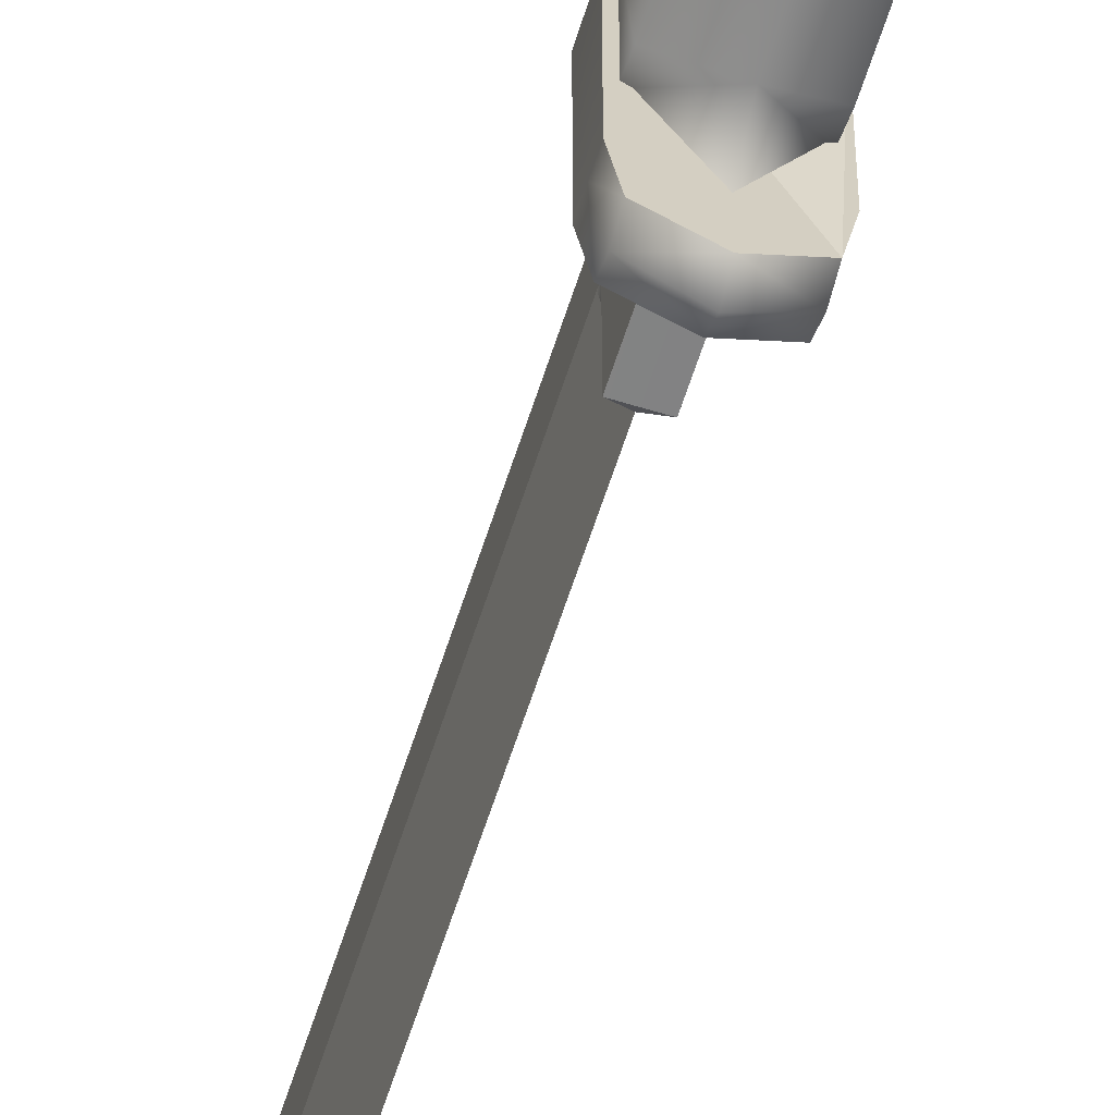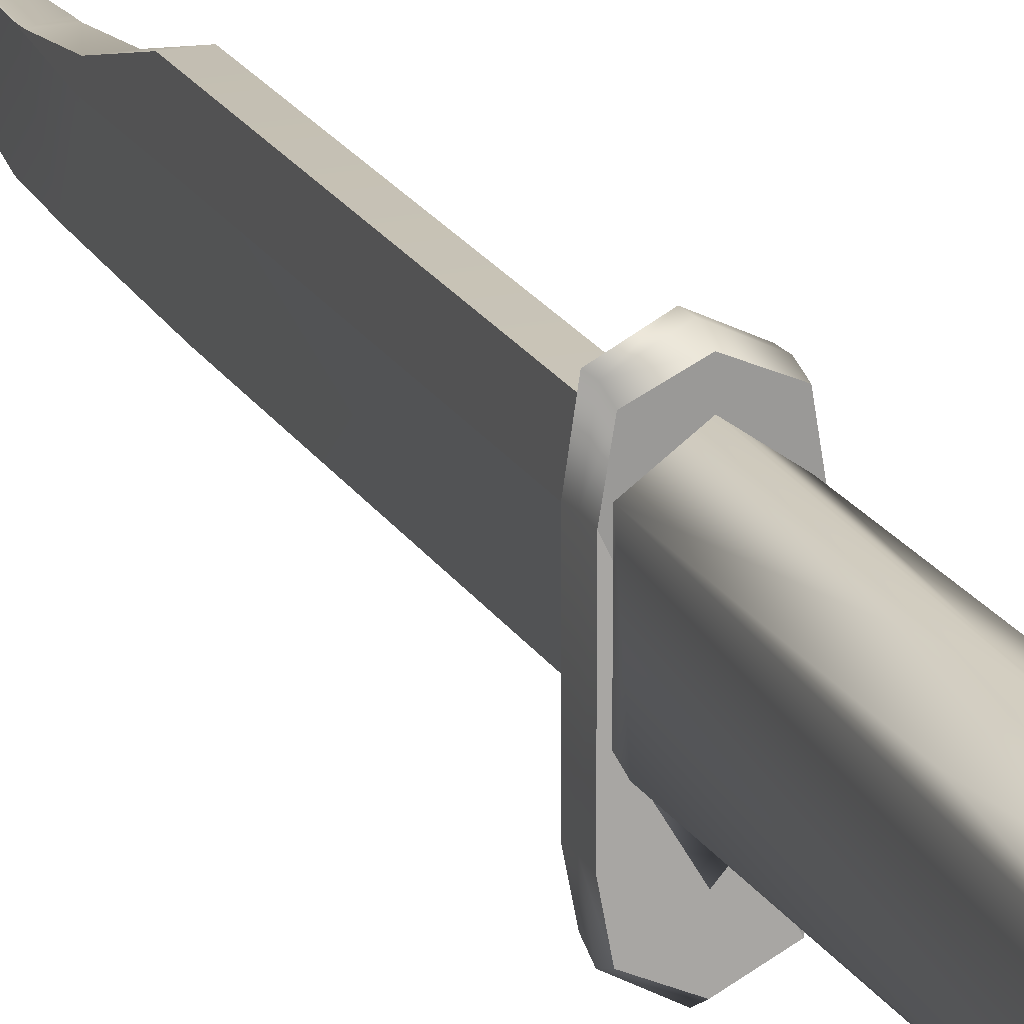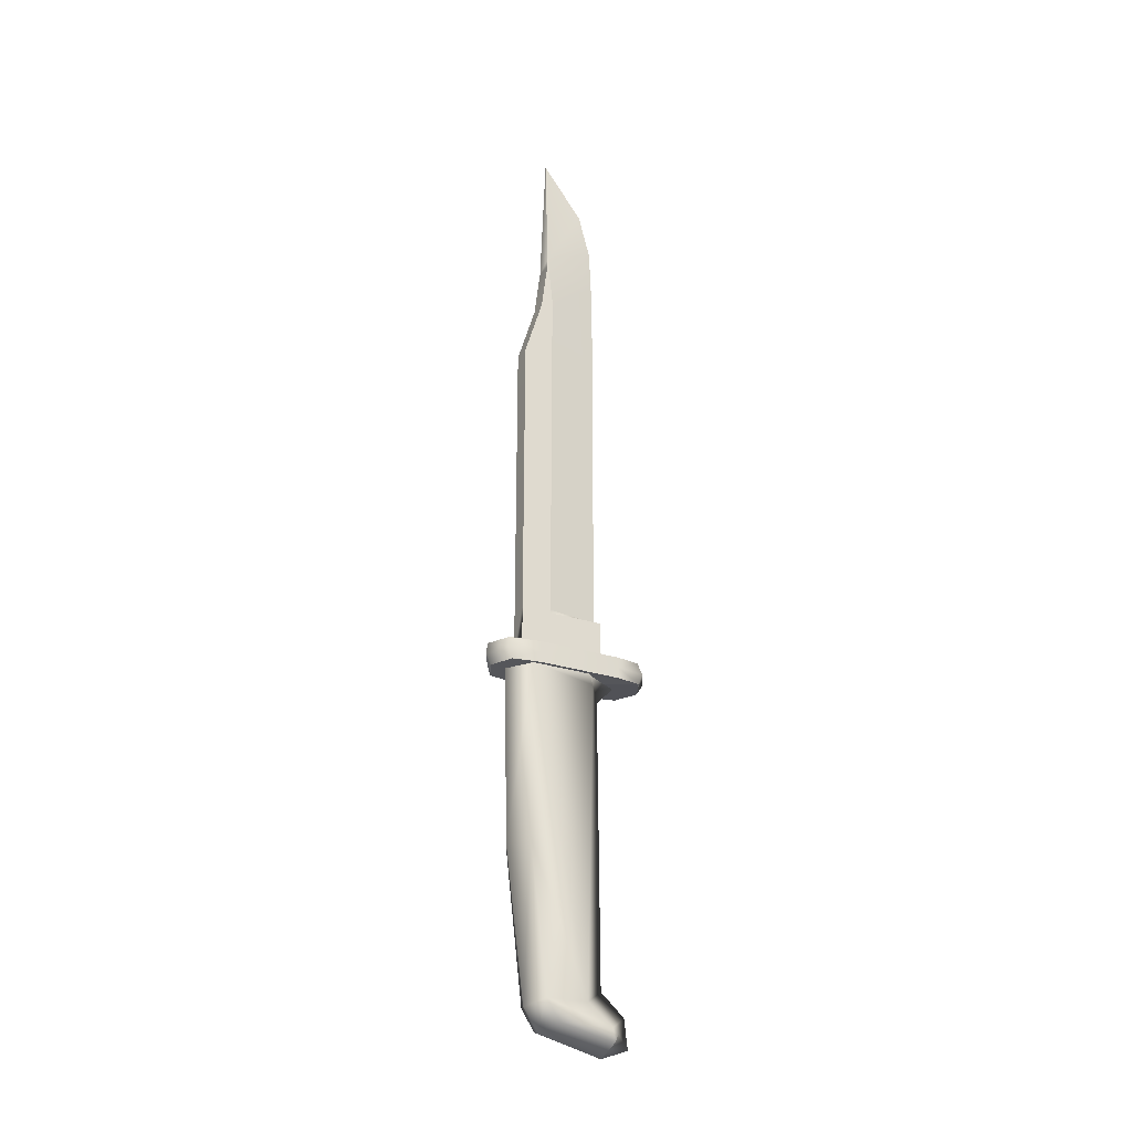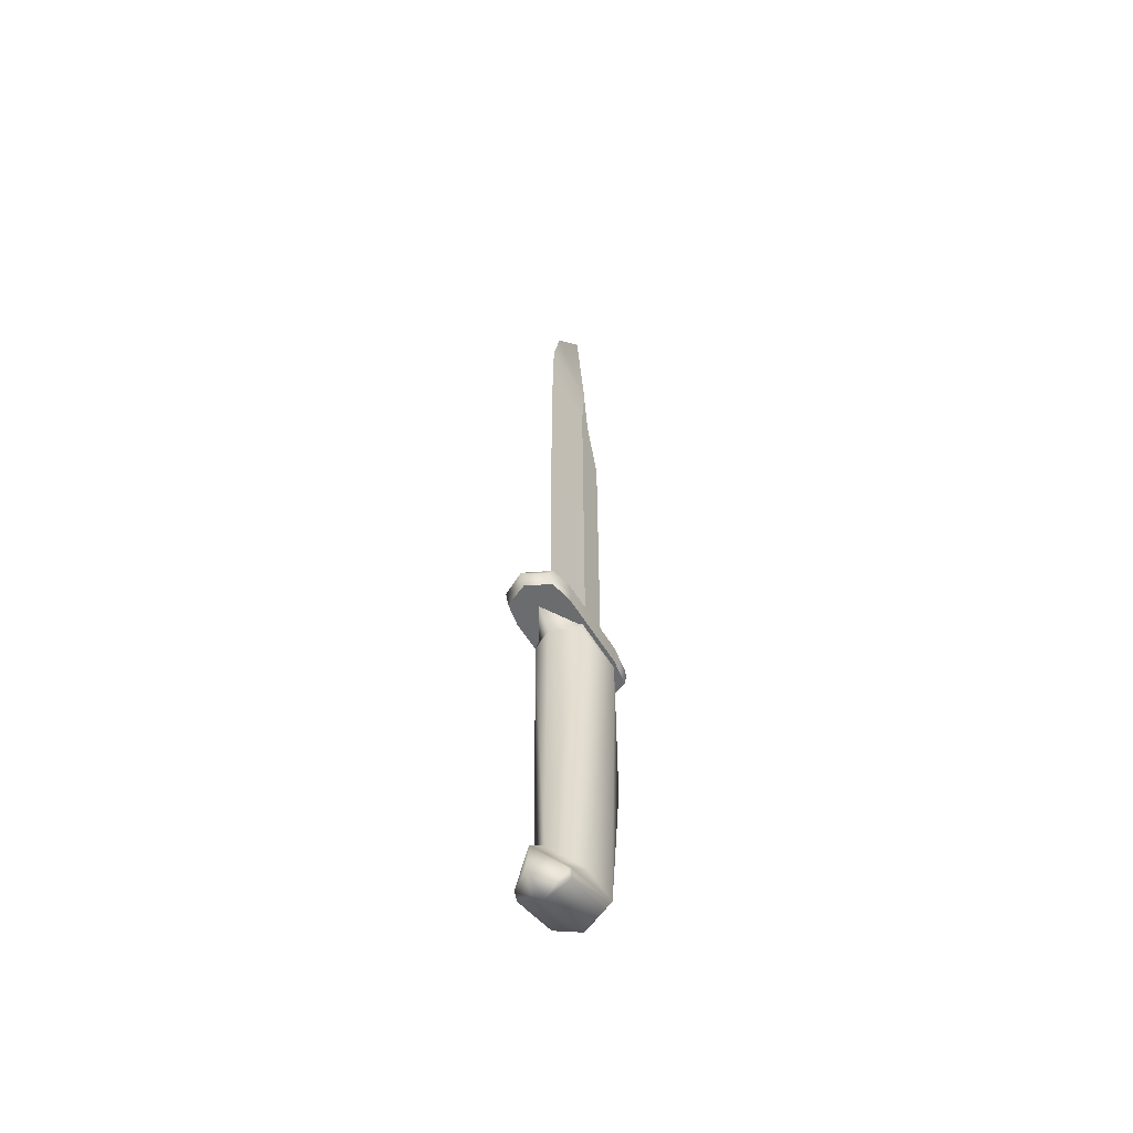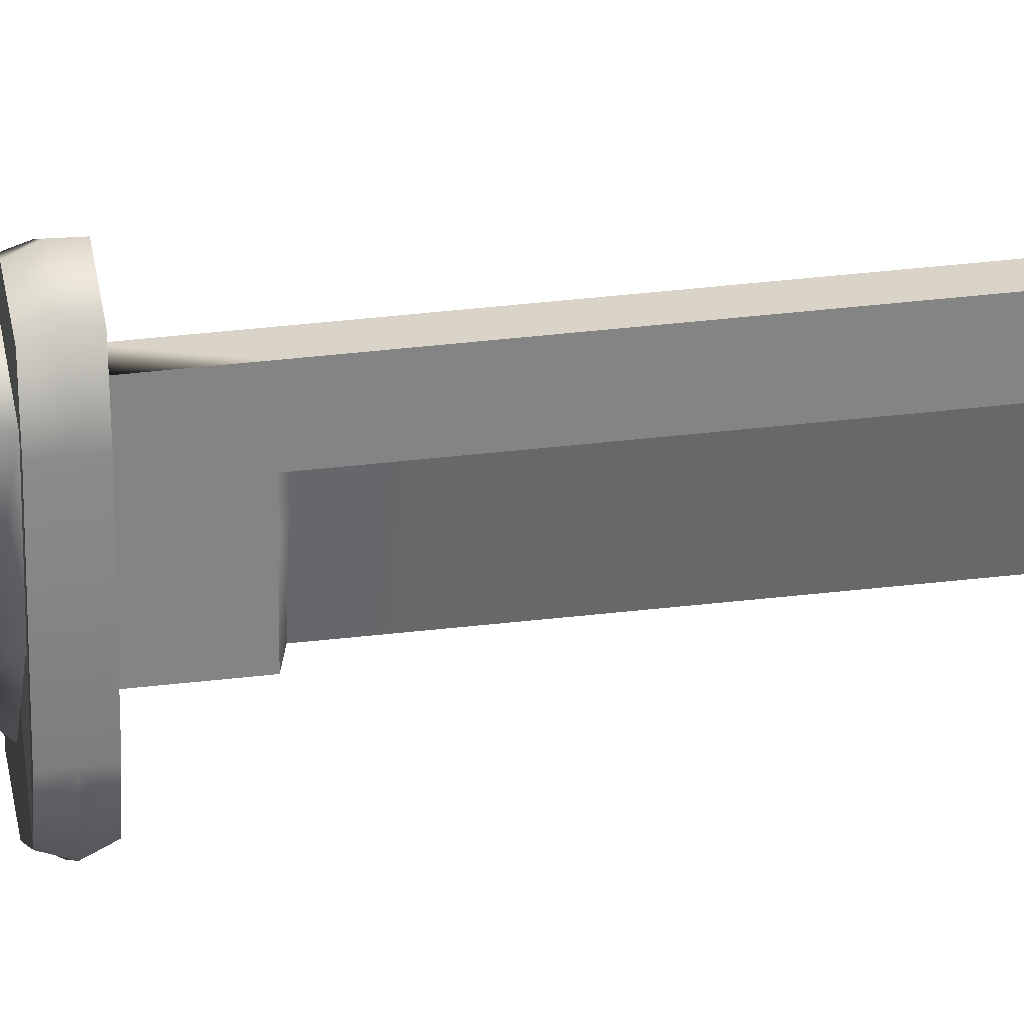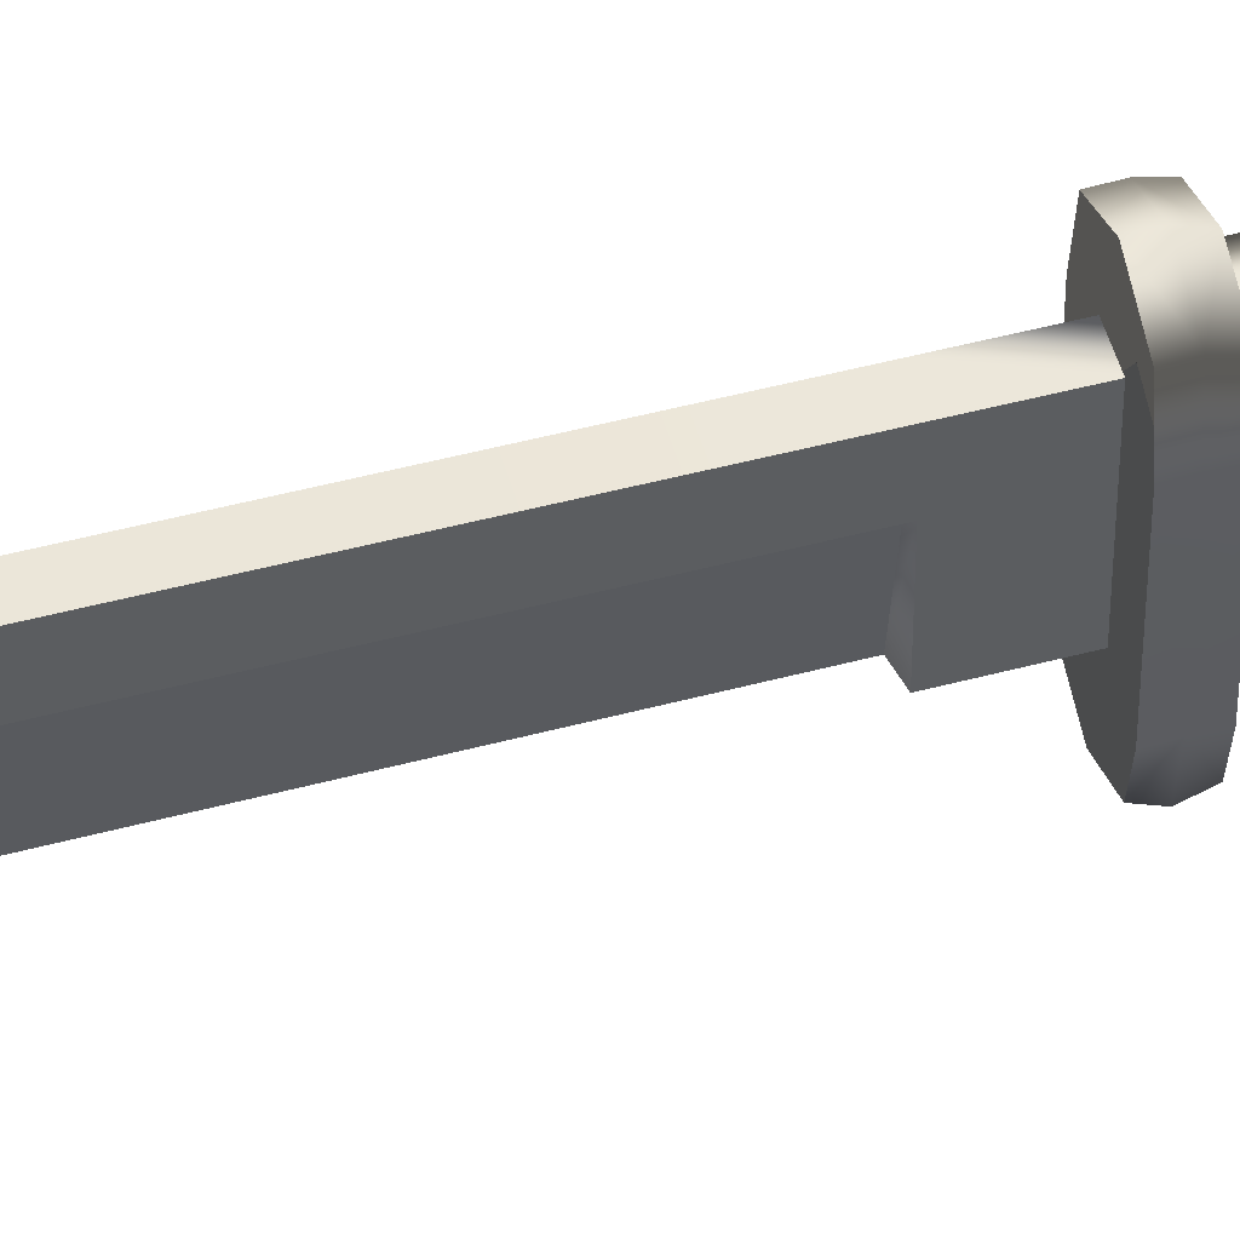
<metadata>
{"format":"obj","ext":"obj","renderer":"f3d","projection":"perspective","resolution":1024,"background":"white","views":[{"elev":-60.6,"azim":162.5,"up":"+Y"},{"elev":20.3,"azim":158.1,"up":"+Y"},{"elev":-26.0,"azim":-118.0,"up":"+Z"},{"elev":-53.7,"azim":29.9,"up":"+Z"},{"elev":28.8,"azim":-101.3,"up":"+Y"},{"elev":51.4,"azim":74.1,"up":"+Y"}]}
</metadata>
<code>
g Knife
v -3.022 59.17 94.3
v 3.022 59.17 94.3
v 3.022 65.85 72.29
v -3.022 65.85 72.29
v -3.022 56.97 112
v 3.022 56.97 112
v -3.022 56.81 115.6
v 0 56.43 160.7
v 3.022 56.81 115.6
v -3.022 35.28 -31.79
v -3.022 55.06 -31.79
v -3.022 55.09 -47.07
v -3.022 35.36 -47.07
v 0 35.94 72.29
v 0 36.55 110.5
v -3.022 54.69 96.21
v -3.022 54.85 72.29
v 0 37.25 125.5
v 0 41.64 141.7
v -3.022 65.89 -30.65
v -3.022 55.06 -30.65
v -3.022 65.89 -31.79
v -3.022 65.9 -47.07
v 3.022 65.89 -30.65
v 0 35.26 -31.79
v 0 35.34 -47.07
v 0 36.49 -30.65
v 3.022 65.9 -47.07
v 0 66.08 -47.07
v 3.022 65.89 -31.79
v 3.022 55.09 -47.07
v 3.022 55.06 -31.79
v 3.022 35.28 -31.79
v 3.022 35.36 -47.07
v 3.022 54.85 72.29
v 3.022 54.69 96.21
v 3.022 55.06 -30.65
v -8.787 64.86 -116.2
v -8.787 58.84 -166.9
v -8.787 44.16 -166.6
v -8.787 64.41 -54.43
v -8.787 54.14 -173.9
v -8.787 34.65 -178.6
v -8.787 35.06 -173.7
v -8.787 33.16 -175.7
v -8.787 41.65 -58.3
v -8.787 43.15 -53.56
v 0 69.33 -115.8
v 0 70.81 -54.67
v 0 62.55 -168.4
v 0 57.28 -176.1
v 0 34.78 -182.1
v 0 24.94 -178.4
v 0 26.17 -168.2
v 0 34.6 -160.6
v 0 35.31 -60.82
v 0 27.75 -52.91
v 8.787 64.41 -54.43
v 8.787 43.15 -53.56
v 8.787 41.65 -58.3
v 8.787 44.16 -166.6
v 8.787 35.06 -173.7
v 8.787 33.16 -175.7
v 8.787 34.65 -178.6
v 8.787 58.84 -166.9
v 8.787 54.14 -173.9
v 8.787 64.86 -116.2
v -8.514 23.47 -54.42
v -8.514 21.89 -50.52
v -10.17 32.38 -50.52
v -10.17 32.2 -54.42
v -8.514 23.71 -46.79
v -10.17 32.2 -46.79
v -10.17 62.44 -50.52
v -10.17 62.26 -54.42
v -10.17 62.26 -46.79
v 0 76.12 -54.42
v -8.514 72.23 -54.42
v -8.514 73.46 -50.52
v 0 77.77 -50.52
v -8.514 73.29 -46.79
v 0 77.59 -46.79
v 0 19.34 -54.42
v 0 16.93 -50.52
v 0 19.69 -46.79
v 8.514 23.47 -54.42
v 10.17 32.2 -54.42
v 10.17 32.38 -50.52
v 8.514 21.89 -50.52
v 10.17 32.2 -46.79
v 8.514 23.71 -46.79
v 10.17 62.26 -54.42
v 10.17 62.44 -50.52
v 10.17 62.26 -46.79
v 8.514 73.46 -50.52
v 8.514 72.23 -54.42
v 8.514 73.29 -46.79
f 1 2 3 4
f 5 6 2 1
f 7 8 6 5
f 8 9 6
f 24 20 4 3
f 22 30 28
f 22 20 24 30
f 10 11 12 13
f 4 20 21 17
f 20 22 11 21
f 11 22 23 12
f 17 16 1 4
f 5 1 16 7
f 14 15 16 17
f 15 18 7 16
f 7 18 19 8
f 21 27 14 17
f 25 10 13 26
f 34 33 25 26
f 11 10 27 21
f 23 22 28 29
f 31 32 33 34
f 37 24 3 35
f 32 30 24 37
f 28 30 32 31
f 35 3 2 36
f 6 9 36 2
f 14 35 36 15
f 15 36 9 18
f 9 8 19 18
f 14 27 37 35
f 27 33 32 37
f 38 39 40 41
f 42 43 44 39
f 43 45 44
f 39 44 40
f 41 40 46 47
f 48 38 41 49
f 50 39 38 48
f 51 42 39 50
f 52 43 42 51
f 52 53 45 43
f 54 44 45 53
f 55 40 44 54
f 55 56 46 40
f 56 57 47 46
f 58 59 60 61
f 62 63 64 65
f 64 66 65
f 65 58 61 62
f 58 65 67
f 58 67 48 49
f 67 65 50 48
f 65 66 51 50
f 66 64 52 51
f 52 64 63 53
f 63 62 54 53
f 62 61 55 54
f 55 61 60 56
f 56 60 59 57
f 68 69 70 71
f 70 69 72 73
f 70 74 75 71
f 70 73 76 74
f 77 78 79 80
f 79 81 82 80
f 78 75 74 79
f 74 76 81 79
f 83 84 69 68
f 69 84 85 72
f 86 87 88 89
f 88 90 91 89
f 92 93 88 87
f 88 93 94 90
f 77 80 95 96
f 95 80 82 97
f 96 95 93 92
f 93 95 97 94
f 83 86 89 84
f 89 91 85 84
f 87 86 68 92
f 86 83 68
f 71 75 68
f 75 78 77 68
f 77 96 92 68
f 90 94 72 91
f 94 97 82 76
f 82 81 76
f 73 72 94 76
f 85 91 72
f 25 33 27 10

</code>
